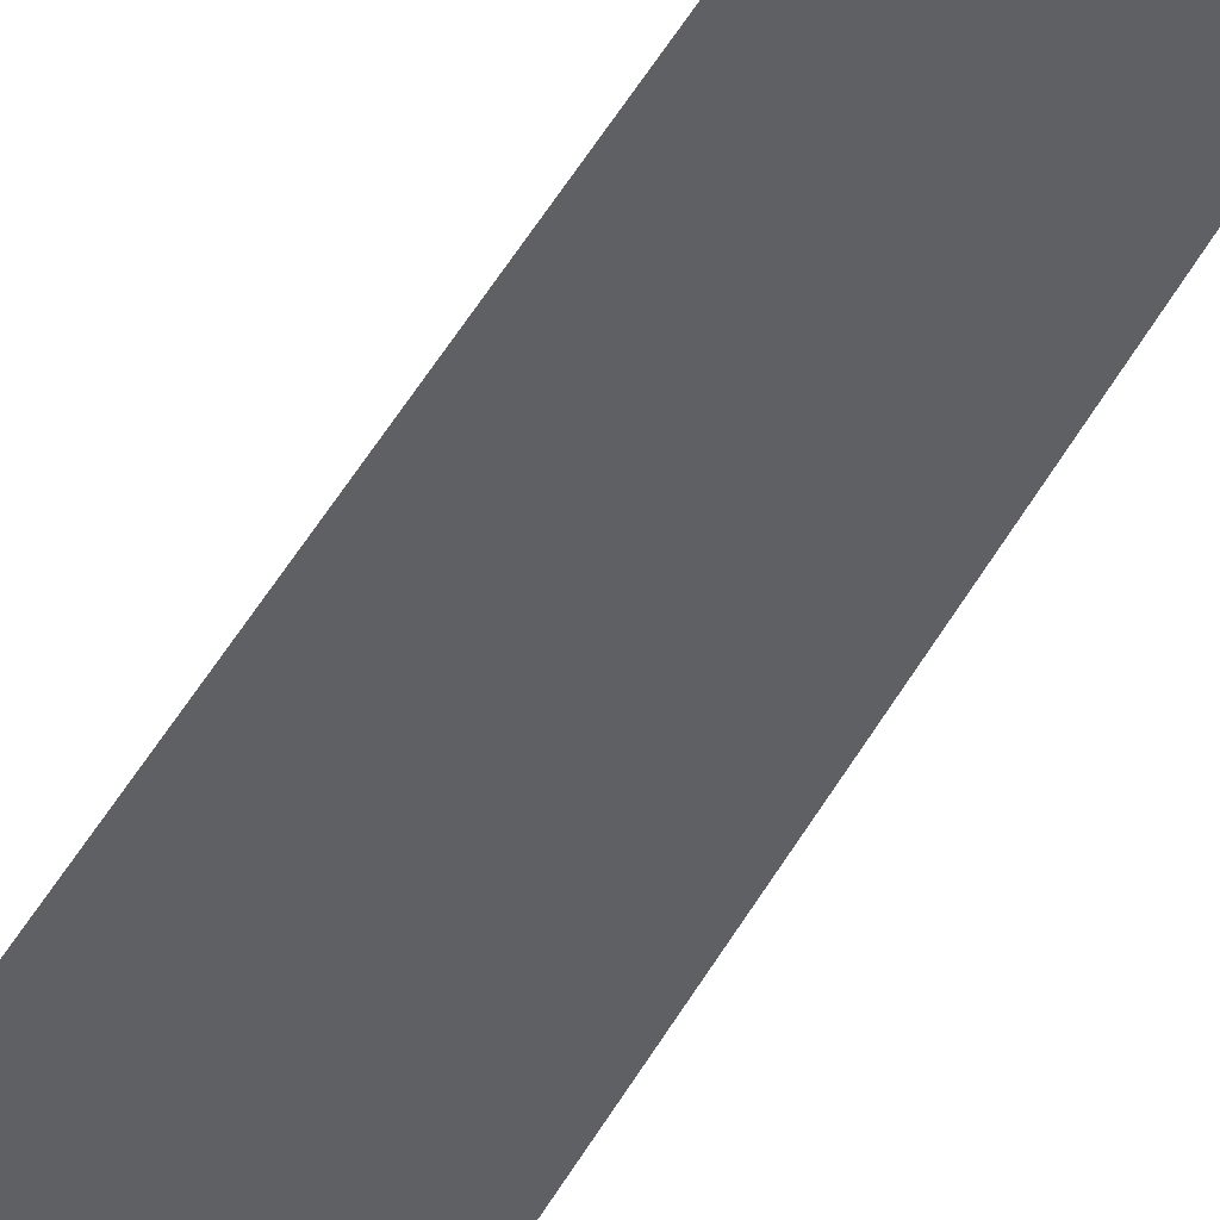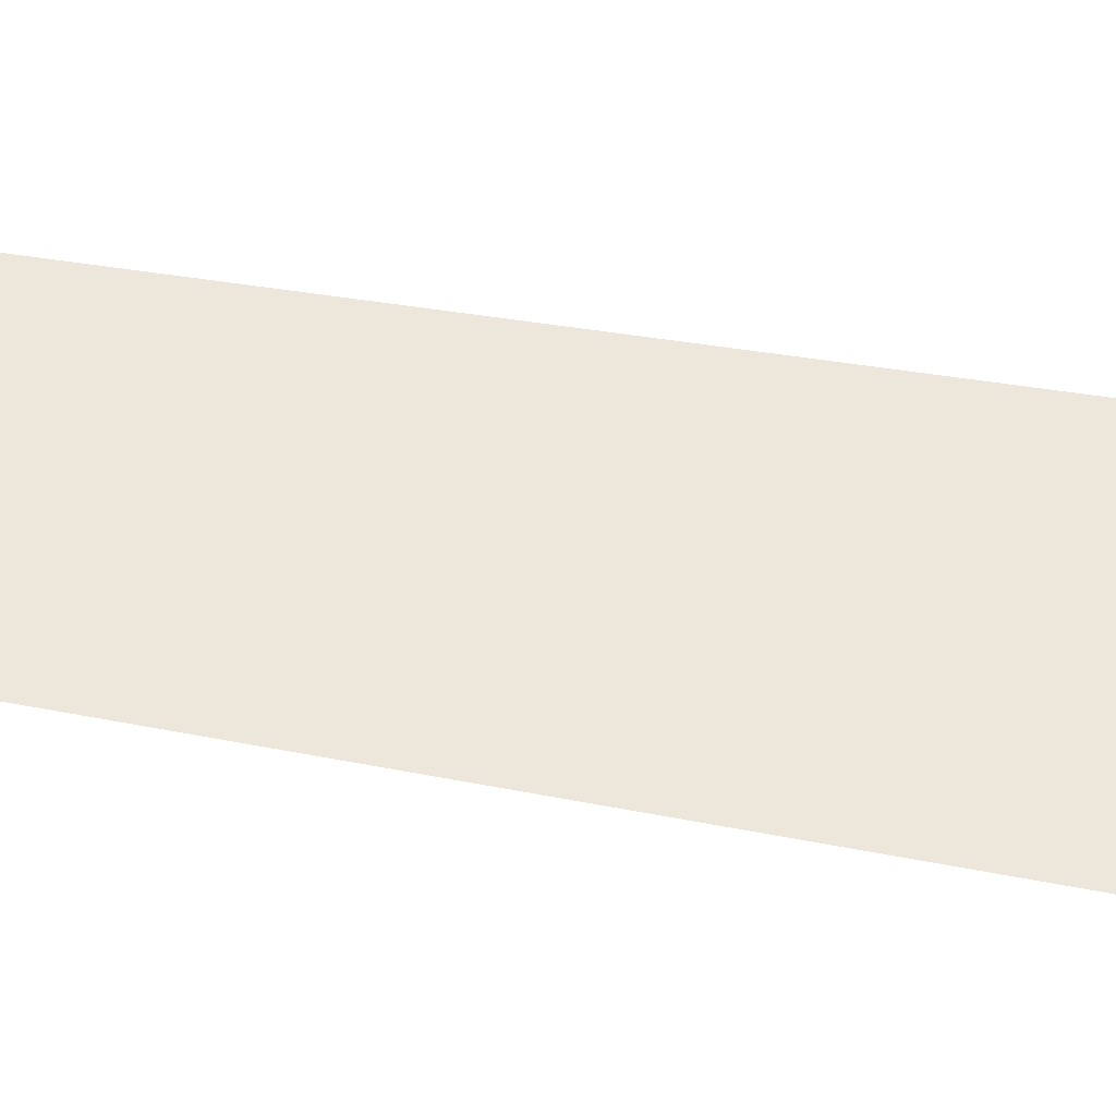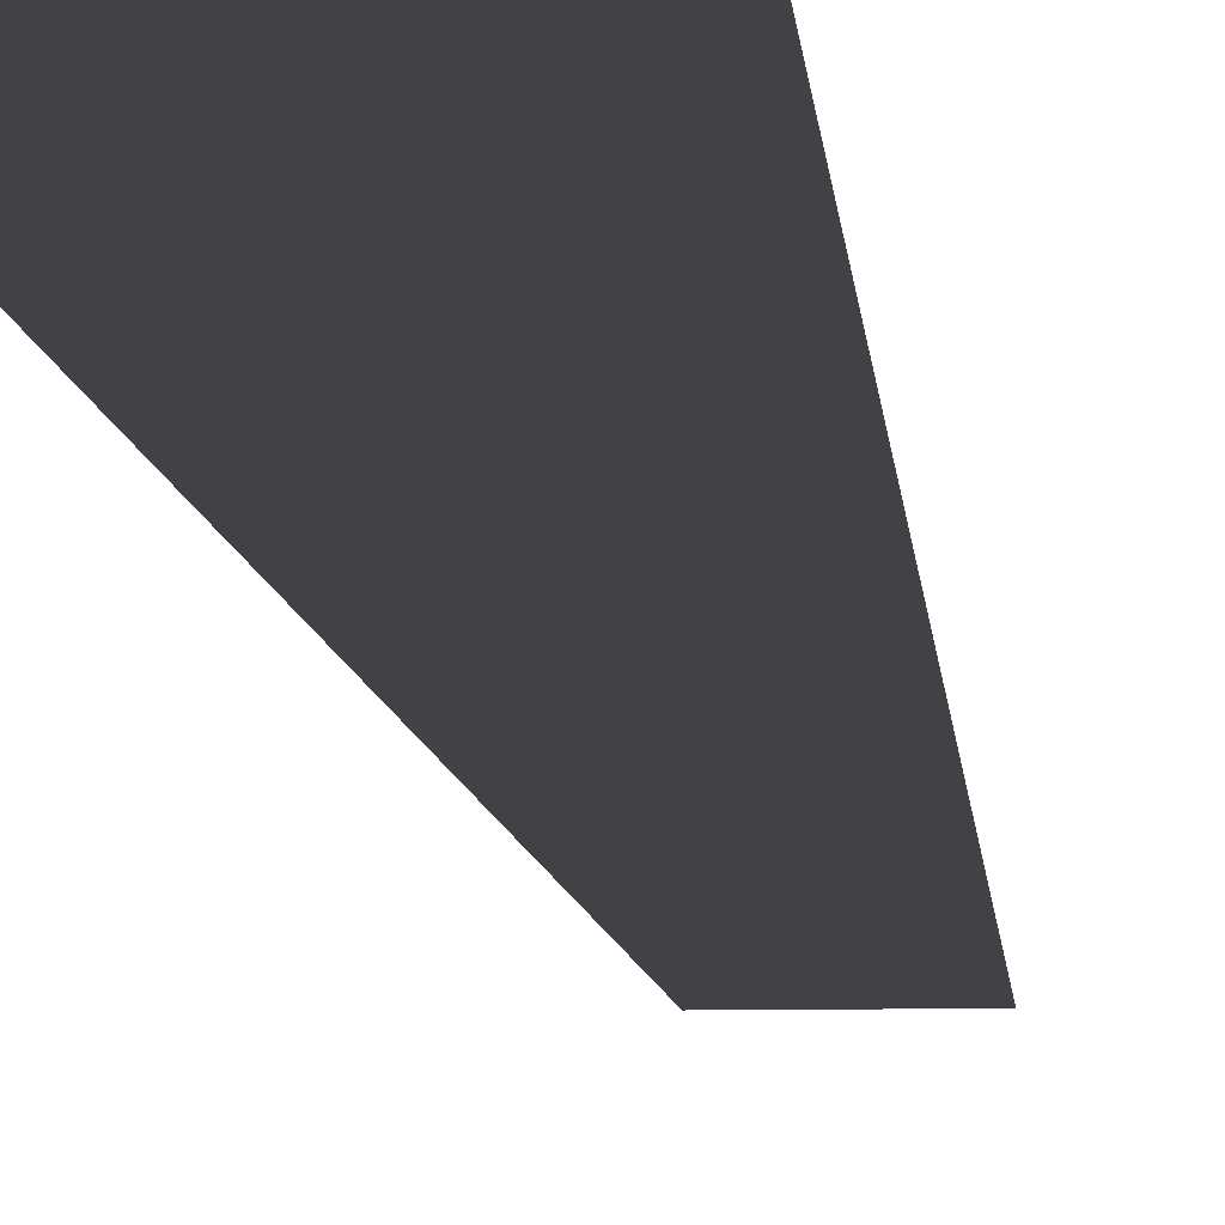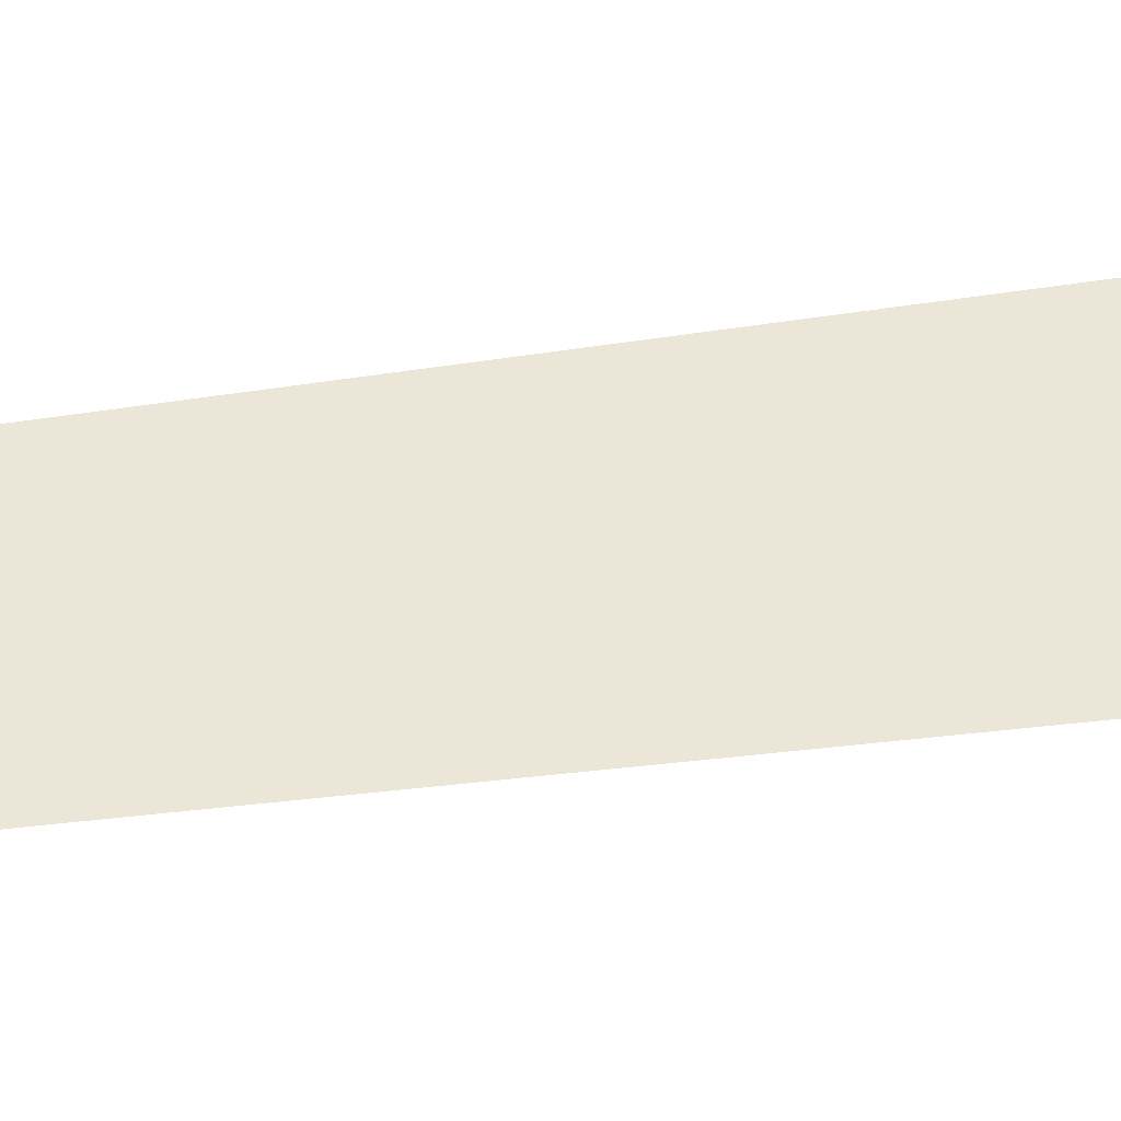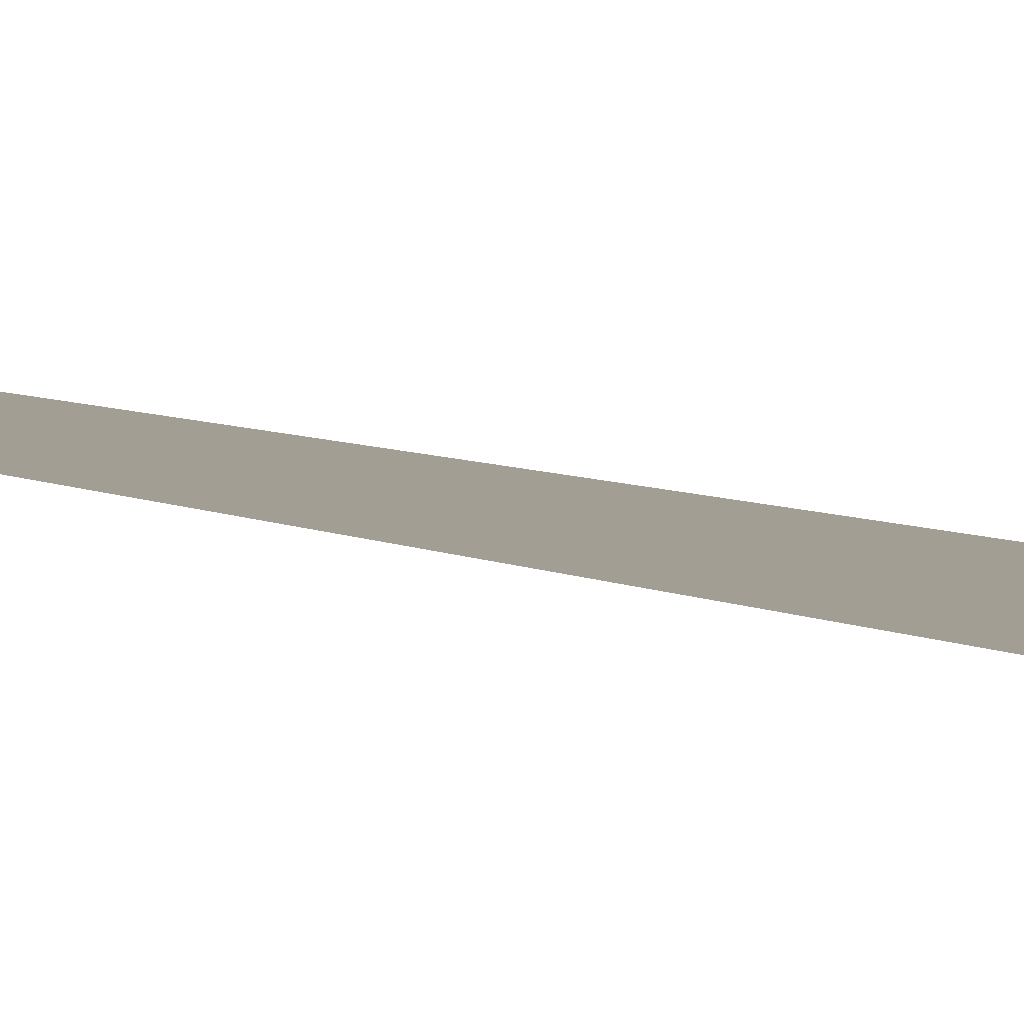
<metadata>
{"format":"obj","ext":"obj","renderer":"f3d","projection":"perspective","resolution":1024,"background":"white","views":[{"elev":-45.0,"azim":153.4,"up":"+Y"},{"elev":54.0,"azim":-79.4,"up":"+Y"},{"elev":-6.4,"azim":3.8,"up":"+Y"},{"elev":46.5,"azim":-99.0,"up":"+Y"},{"elev":5.2,"azim":-29.4,"up":"+Y"}]}
</metadata>
<code>
v  -3 0 32
v  3 -0.0005 32
v  2.625 -0.0004 16
v  -2.625 -0.0001 16
v  2.25 -0.0003 -0
v  -2.25 -0.0003 -0
v  1.875 -0.0001 -16
v  -1.875 -0.0004 -16
v  1.5 0 -32
v  -1.5 -0.0005 -32
g Plane001
f 1 2 3 4
f 4 3 5 6
f 6 5 7 8
f 8 7 9 10

</code>
